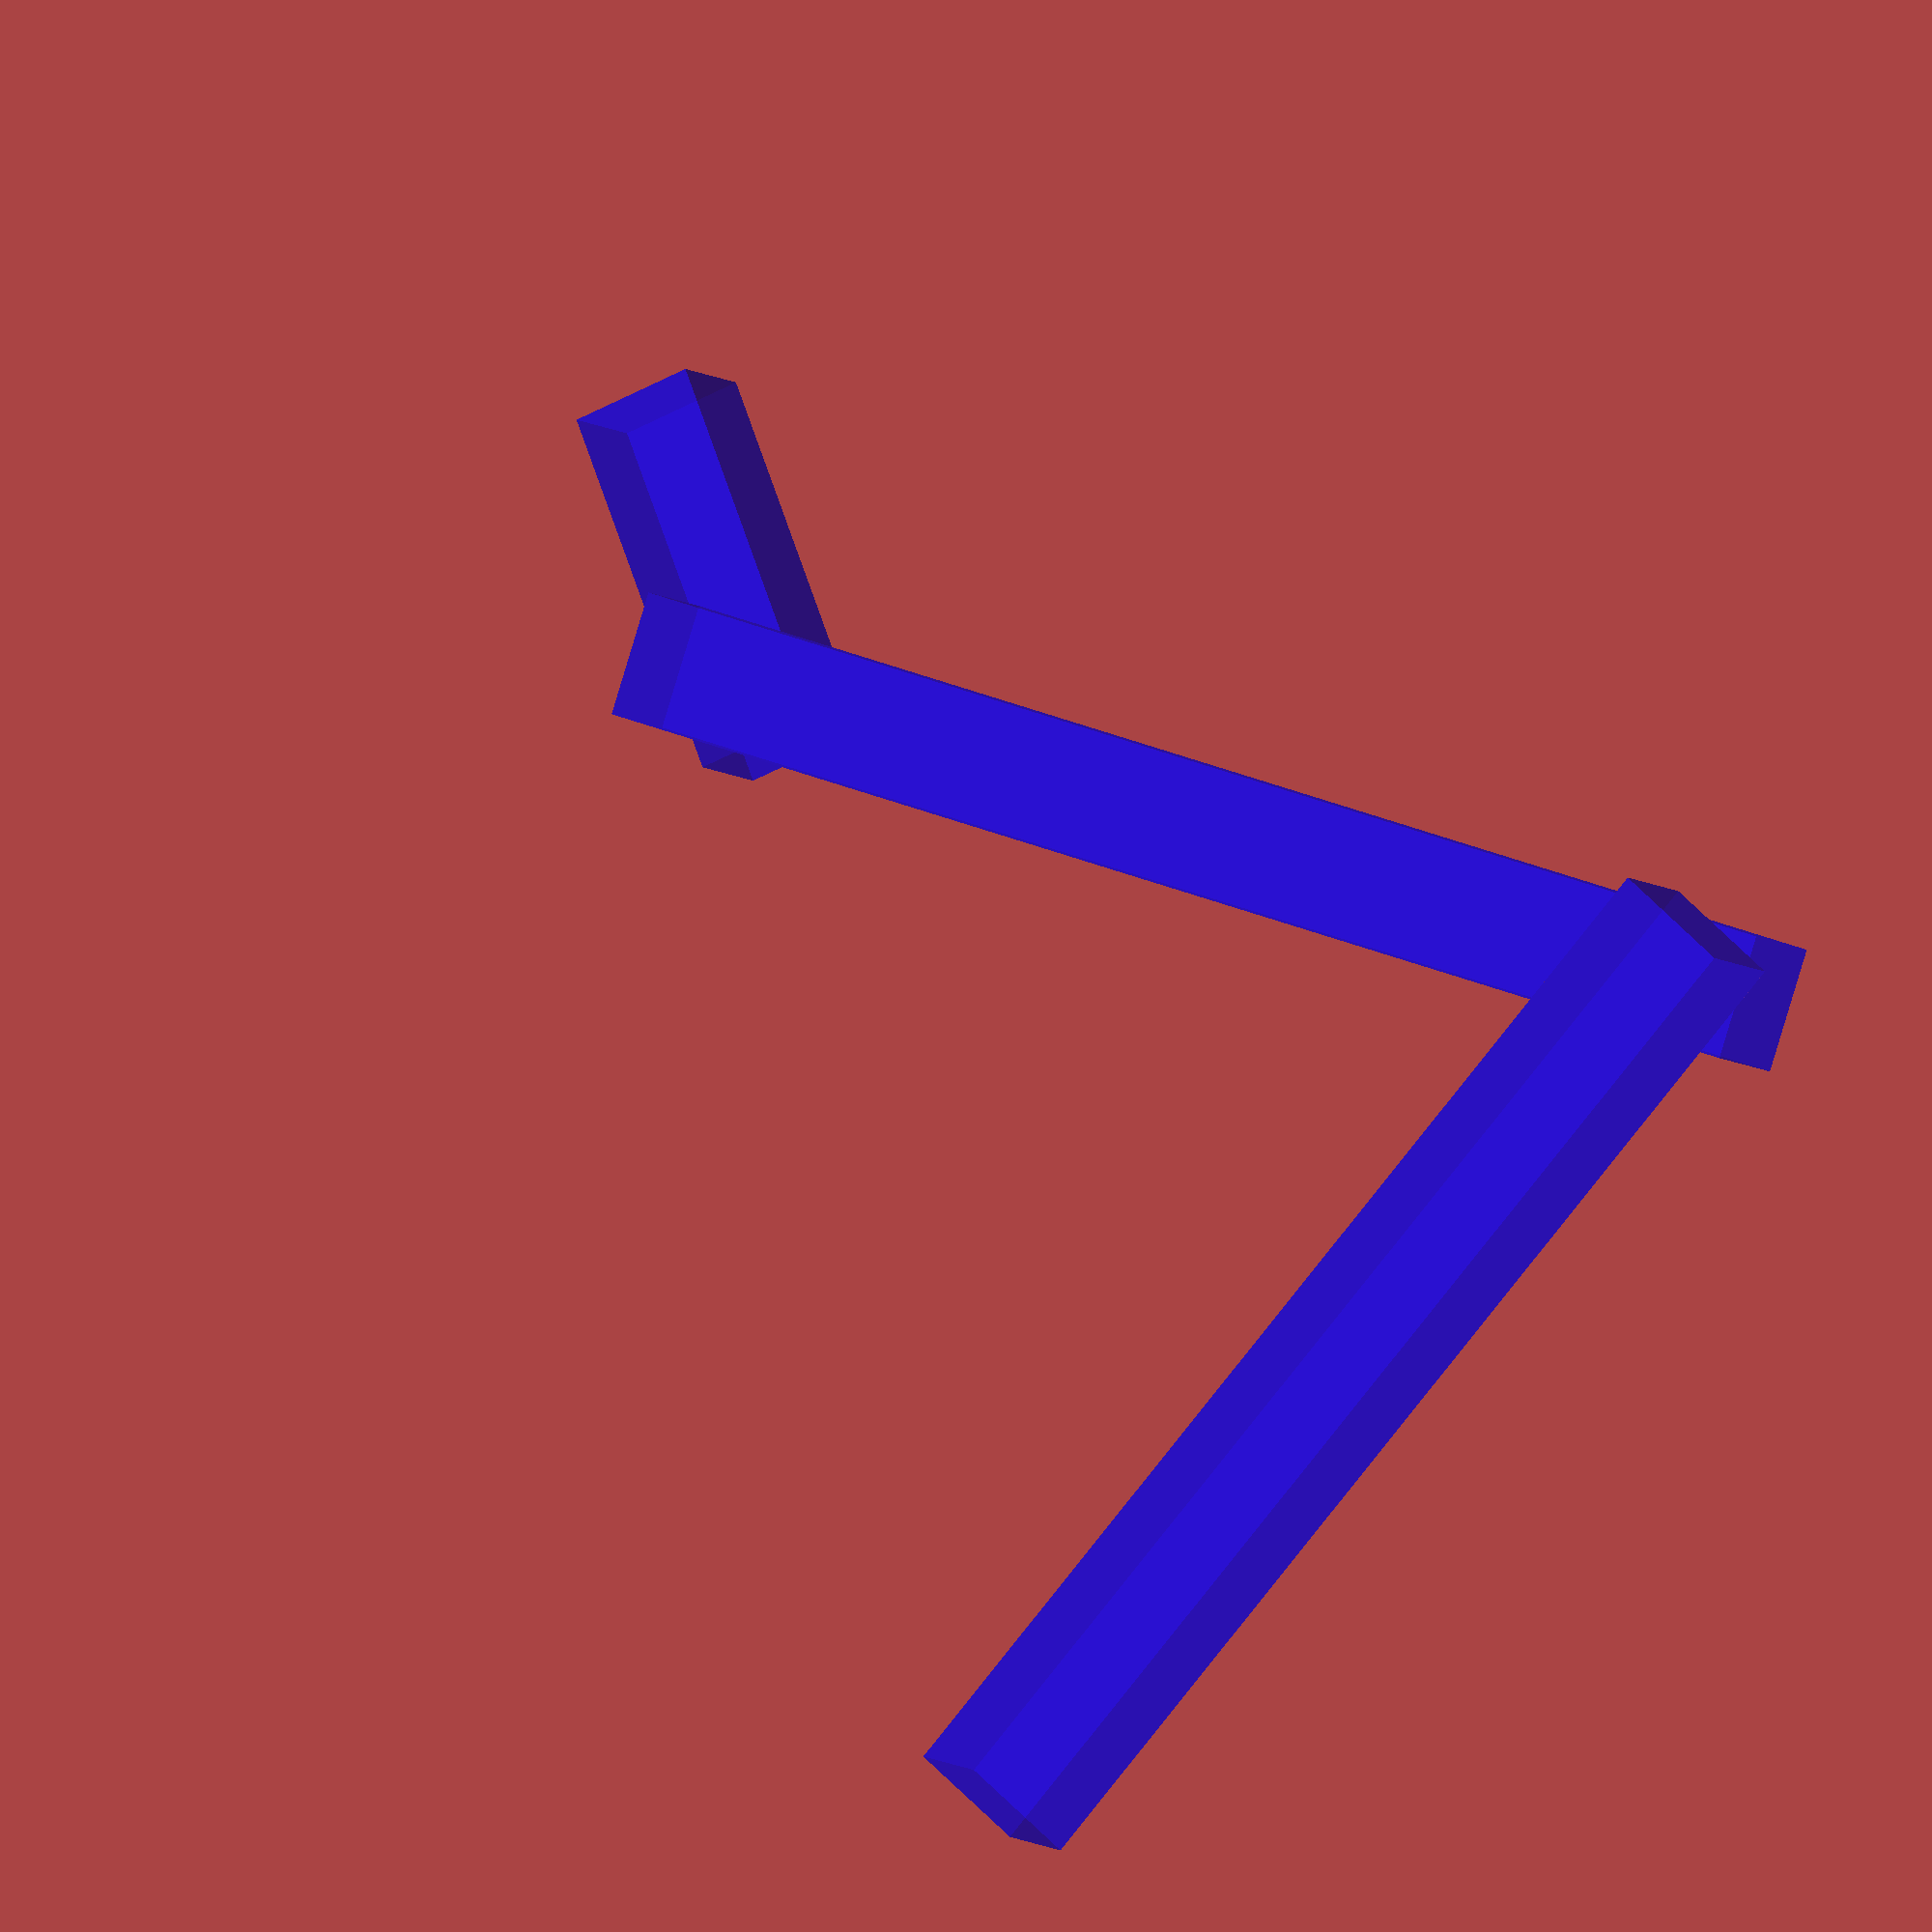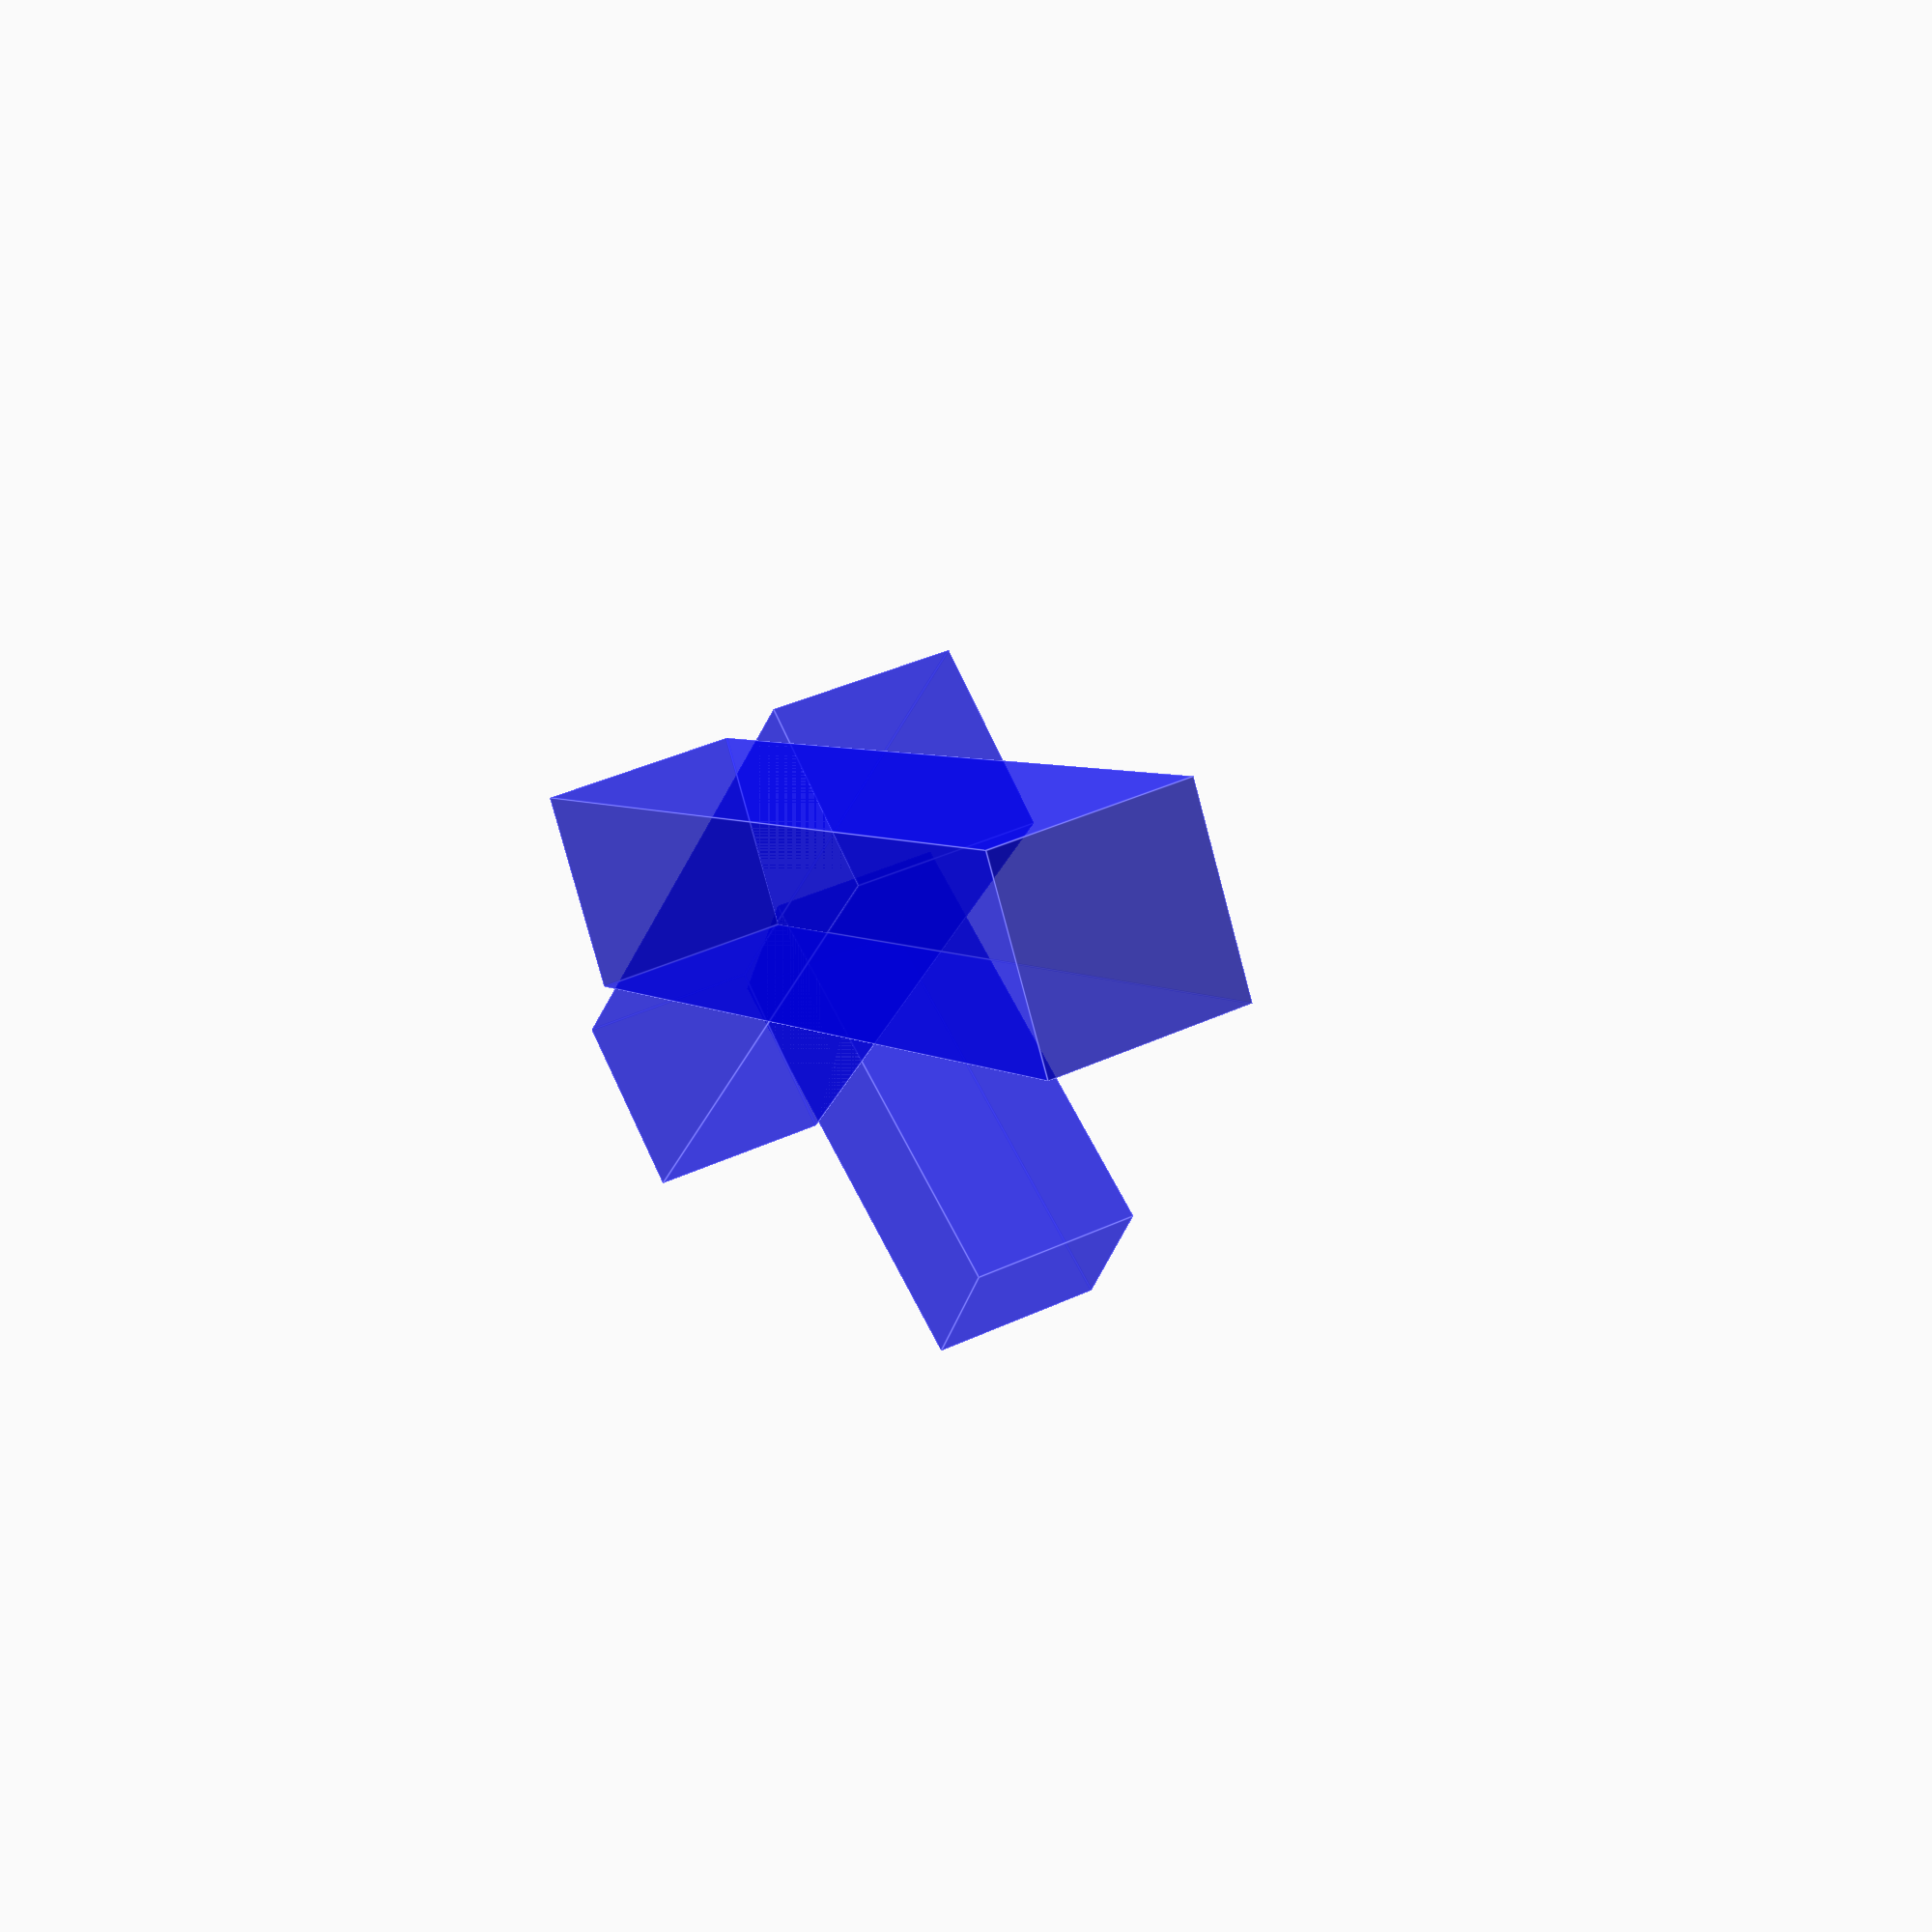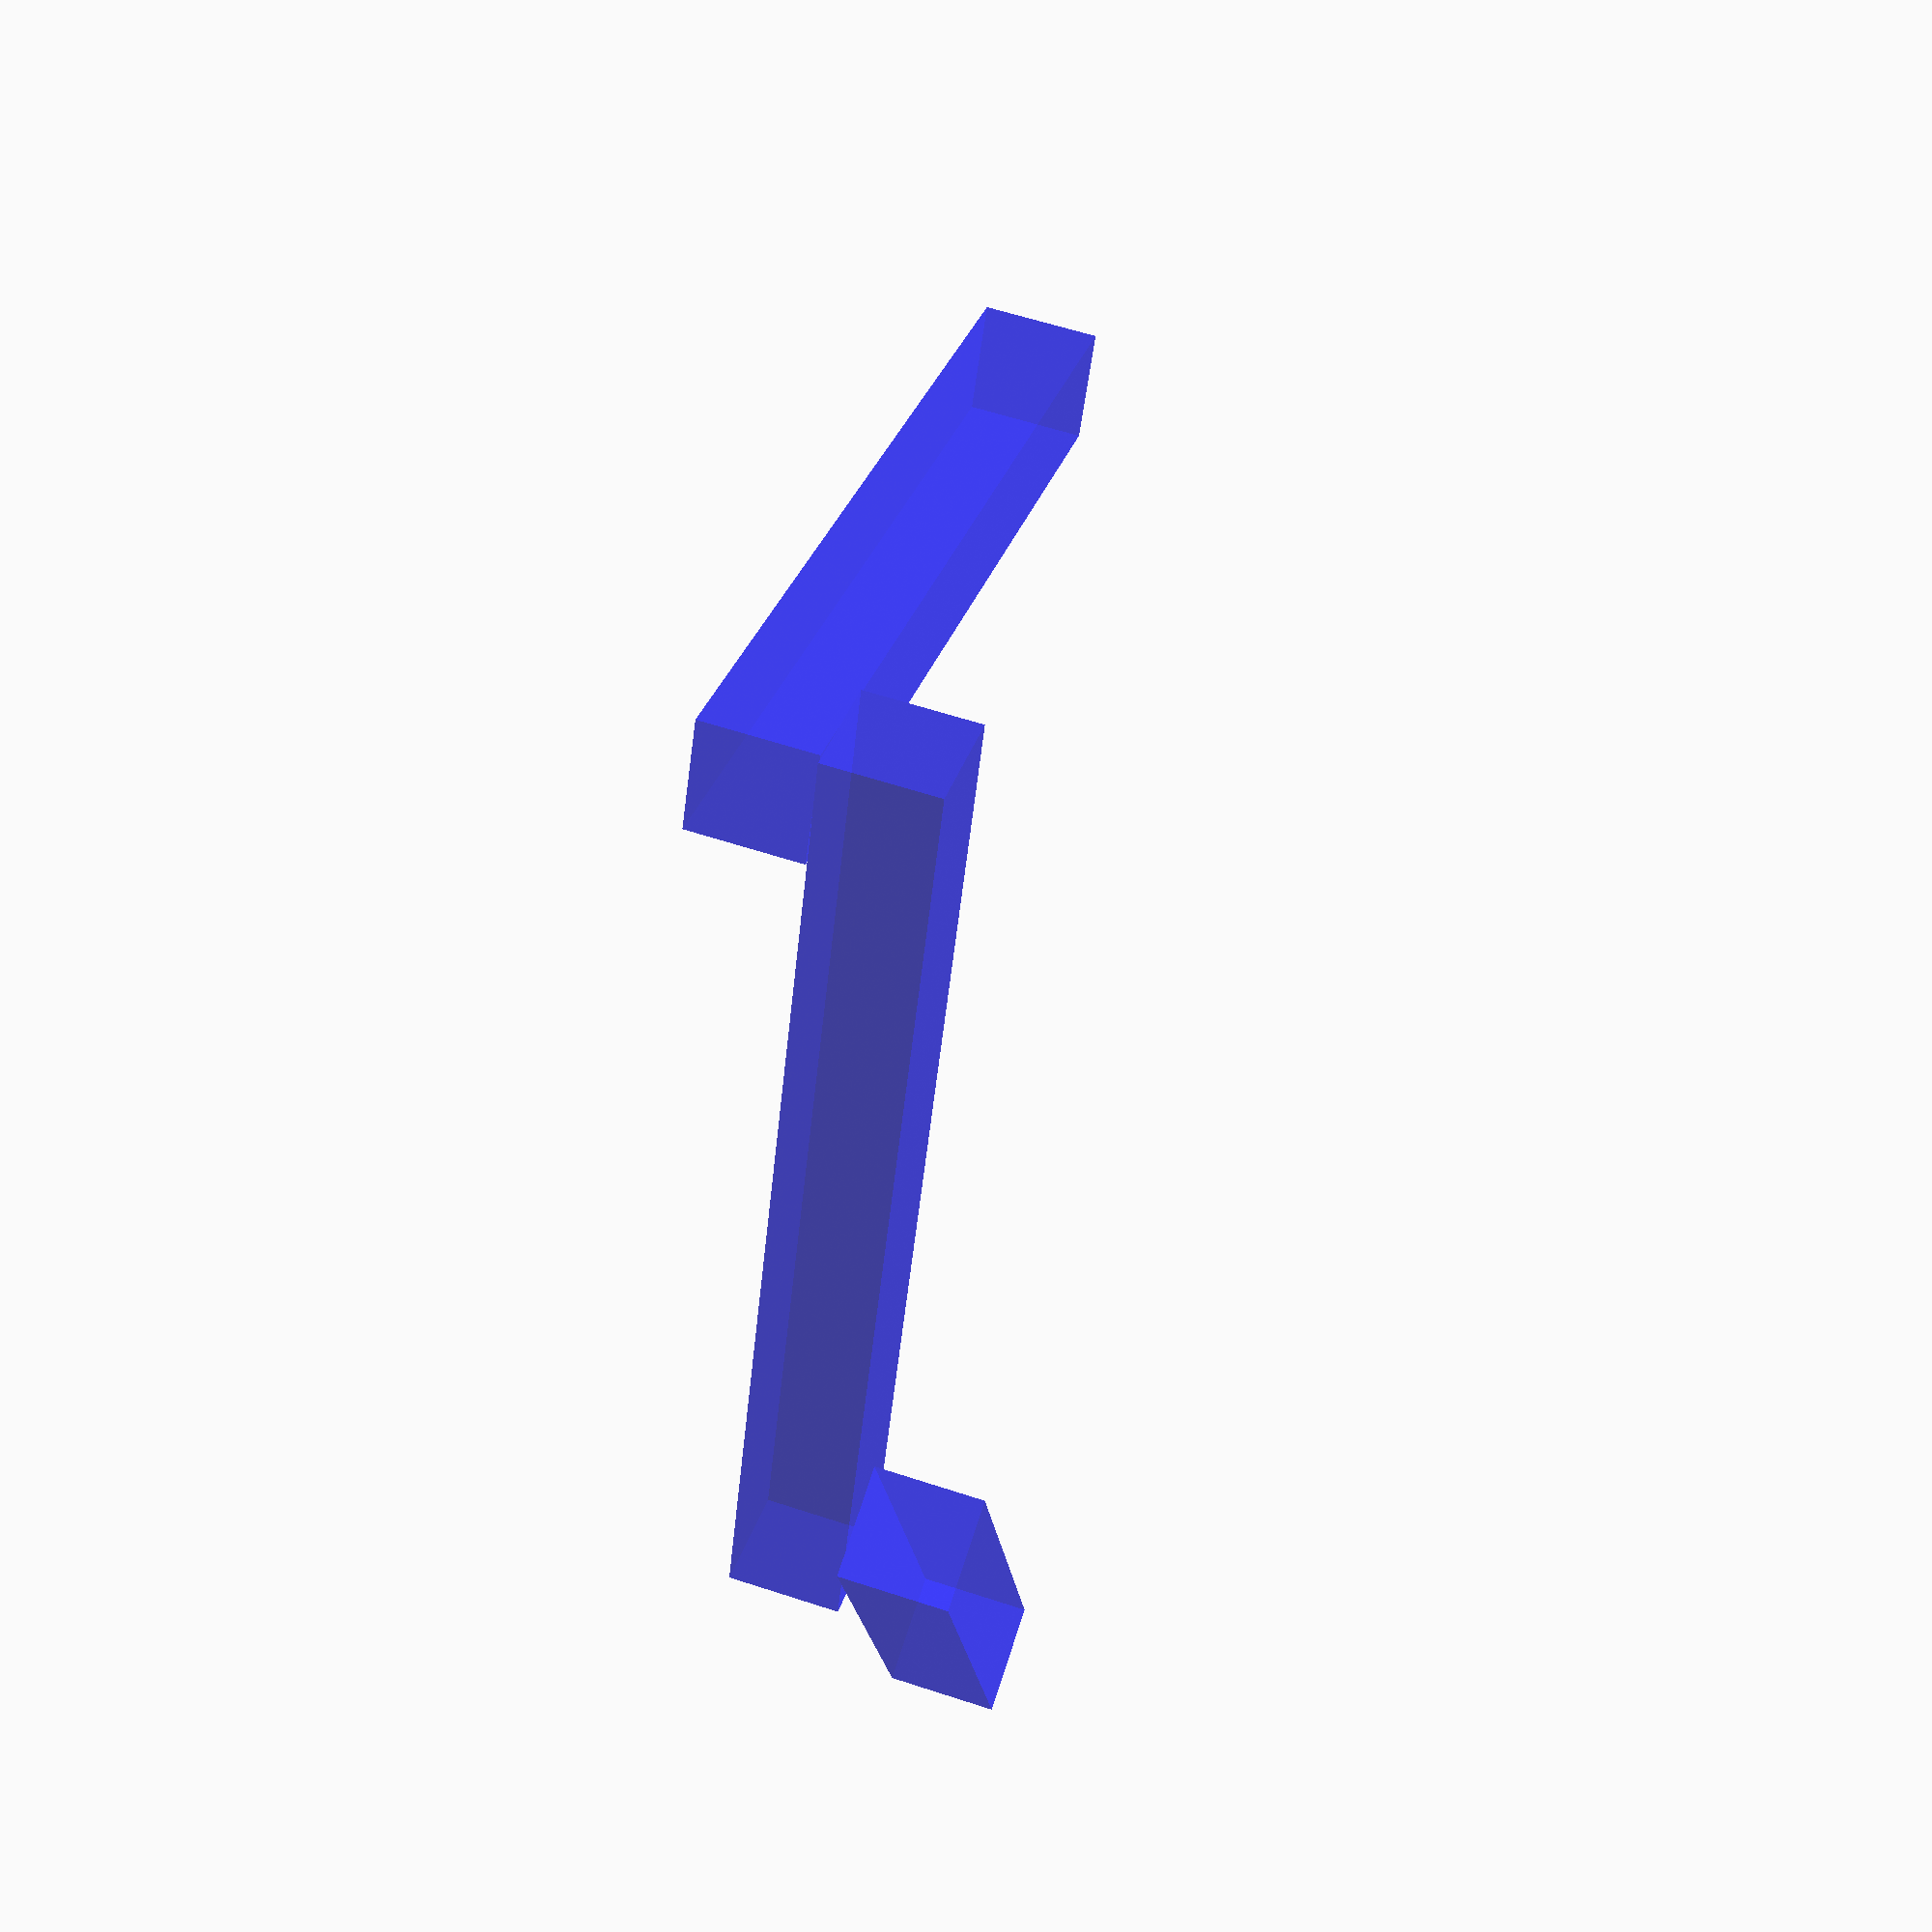
<openscad>
function gen_length(max_length, height) = round(rands(height,max_length,1)[0]);

function gen_angle() = rands(-160, 160, 1)[0];

function matrix_identity() = 
    [ [1, 0, 0, 0],
      [0, 1, 0, 0],
      [0, 0, 1, 0],
      [0, 0, 0, 1] ];

function matrix_translate1(length, height, must_jump) =
    [ [1, 0, 0, length-height],
      [0, 1, 0, 0],
      [0, 0, 1, must_jump ? height:0],
      [0, 0, 0,  1] ];

function matrix_translate2(height) =
    [ [1, 0, 0, -height/2],
      [0, 1, 0, -height/2],
      [0, 0, 1, 0], //to make translate when intersecting
      [0, 0, 0,  1] ];

function matrix_rotate(angle) =       
    [ [cos(angle), -sin(angle), 0, 0],
      [sin(angle),  cos(angle), 0, 0],
      [         0,           0, 1, 0],
      [         0,           0, 0,  1] ];

function bar_vertices(length, height, mtx) = cube_vertices(-height/2, length-height/2, height/2, height, mtx);

function cube_vertices(dx1,dx2, dy, dz, mtx) = 
    [
        mtx*[  dx1,  -dy,  0, 1 ],  //0
        mtx*[ dx2,  -dy,  0, 1 ],  //1
        mtx*[ dx2,  dy,  0, 1 ],  //2
        mtx*[  dx1,  dy,  0, 1 ],  //3
        mtx*[  dx1,  -dy,  dz, 1 ],  //4
        mtx*[ dx2,  -dy,  dz, 1 ],  //5
        mtx*[ dx2,  dy,  dz, 1 ],  //6
        mtx*[  dx1,  dy,  dz, 1 ]]; //7

CubeFaces = [
  [0,1,2,3],  // bottom
  [4,5,1,0],  // front
  [7,6,5,4],  // top
  [5,6,2,1],  // right
  [6,7,3,2],  // back
  [7,4,0,3]]; // left
  
counter = [];  

function plane_side(p0, p1, p2, q) = (q-p1)*cross((p0-p1)*(p2-p1)) > 0;

function inside(p0, p1, p2, r0, r1, r2, q) = plane_side(p0, p1, p2, q) == !plane_side(r0, r1, r2, q);

function inside_face(bar_vtx, inx, q) = inside(bar_vtx[inx[0]], bar_vtx[inx[1]], bar_vtx[inx[2]], bar_vtx[inx[3]], bar_vtx[inx[4]], bar_vtx[inx[5]], q);
    
function inside_bar(bar_vtx, q) = inside_face(bar_vtx, [0,1,2,7,6,5],q) && inside(bar_vtx, [4,5,1,6,7,3],q) && inside(bar_vtx,[5,6,2,7,4,0],q);

function intersect_bars(bar_vtx1, bar_vtx2) = len([for (i = [0:7]) if (inside_bar(bar_vtx1, bar_vtx2[i])) 1]); 

module step1(max_length=10, height=1, mtx, n=5, counter)
    {
        length = gen_length(max_length, height);
        angle = gen_angle();
        mtxr = [ for (i = [ 0 : 2 ]) [ for (j = [ 0 : 3 ]) mtx[i][j] ] ];
        bar_vtx = bar_vertices(length,height,mtxr);
        must_jump = (len([for (i = [0, len(counter)-2]) if (intersect_bars(counter[i], bar_vtx)) 1]) > 0);
        //color("red", 1)
        //    if (n>1) polyhedron(bar_vtx, CubeFaces);
        mt1 = matrix_translate1(length, height, must_jump);
        mt2 = matrix_translate2(height);
        mr = matrix_rotate(angle);
        mm = mt1*mr; //possibly the opposite
        mtx = mtx*mm;
        counter = concat(counter, [bar_vtx]);
        echo("Counter length:", len(counter));
        echo("Counter:", counter);
        echo(length, angle);
        echo(mtx);
        translate([-height/2, -height/2, 0])
            color("blue", 0.5)
                cube([length, height, height]);
                translate([length-height,0,height])
                    rotate([0,0,angle])
                        if (n>1) step1(max_length, height, mtx, n-1, counter);
    };




step1(20,2,matrix_identity(), 3, counter);    
    
</openscad>
<views>
elev=6.6 azim=227.9 roll=203.4 proj=o view=wireframe
elev=140.8 azim=24.9 roll=120.2 proj=p view=edges
elev=301.7 azim=284.2 roll=108.9 proj=p view=wireframe
</views>
